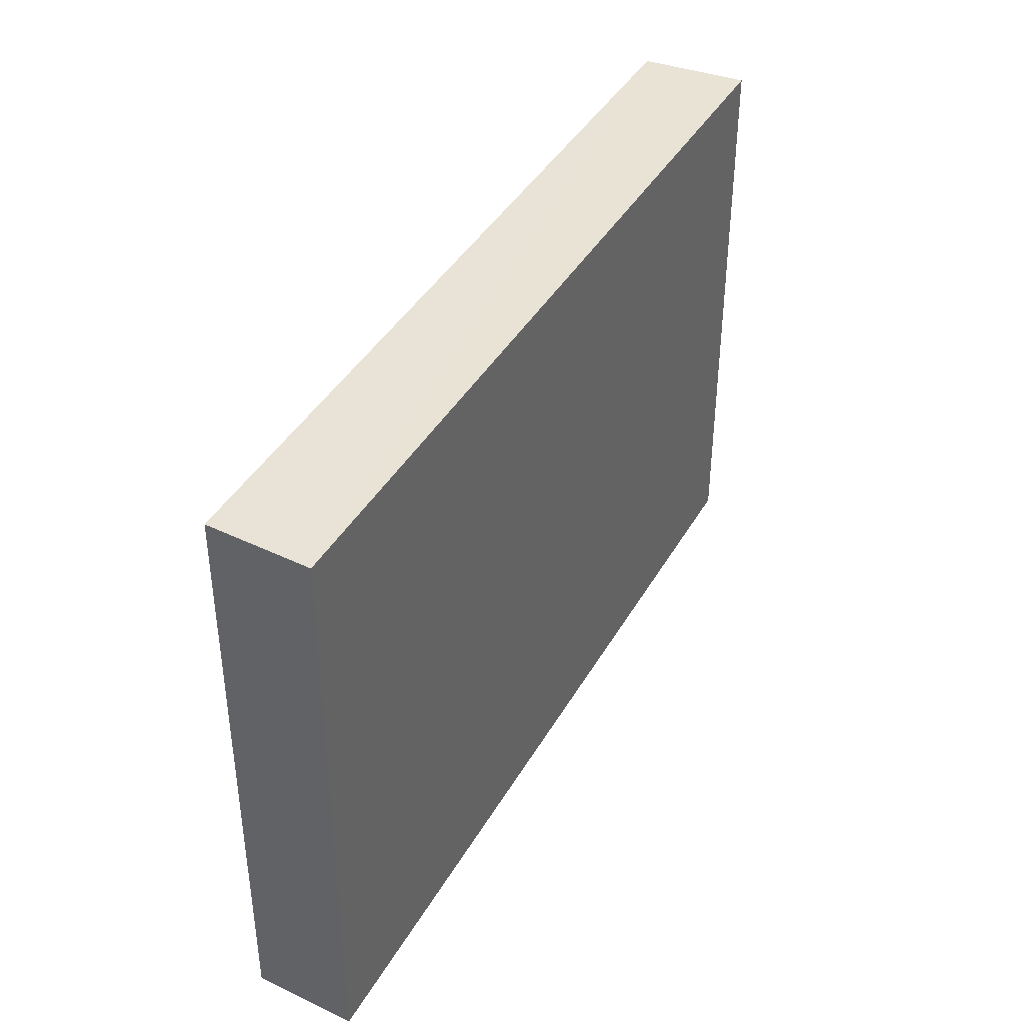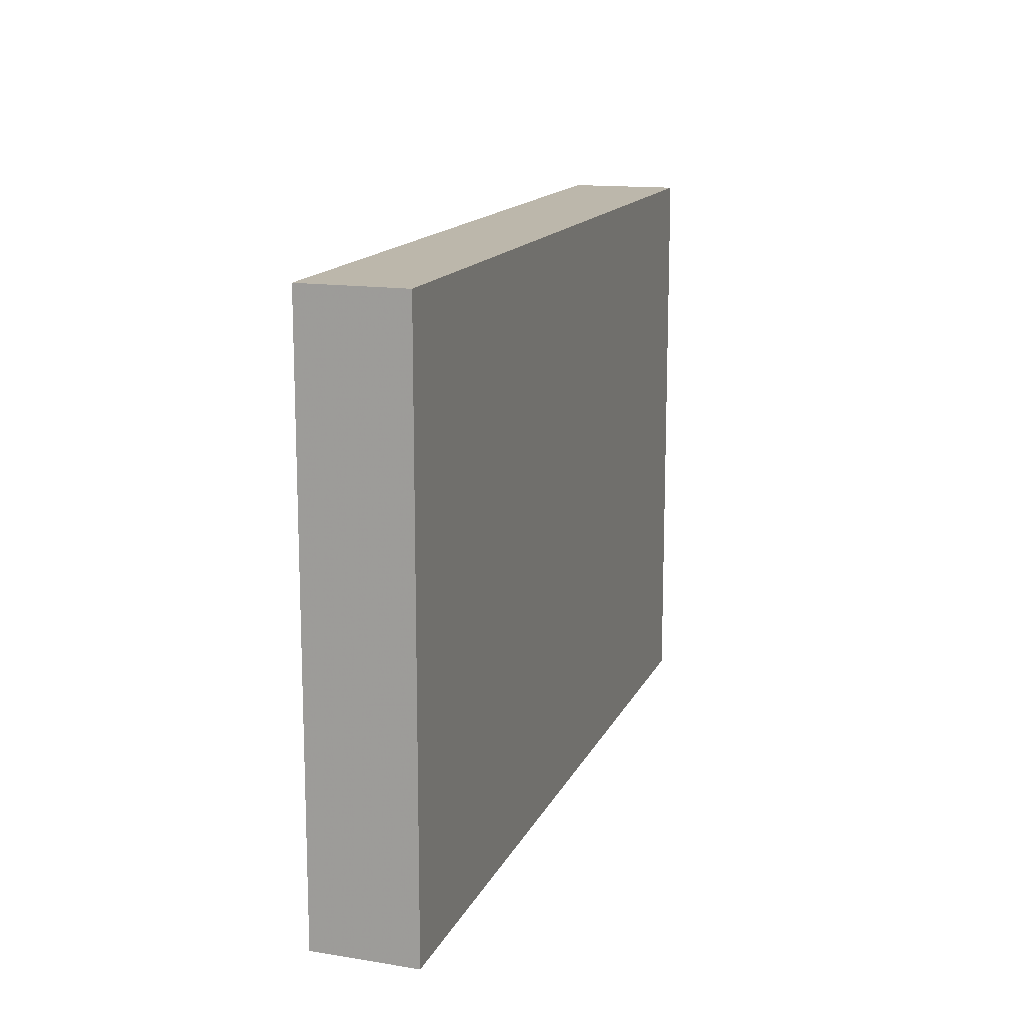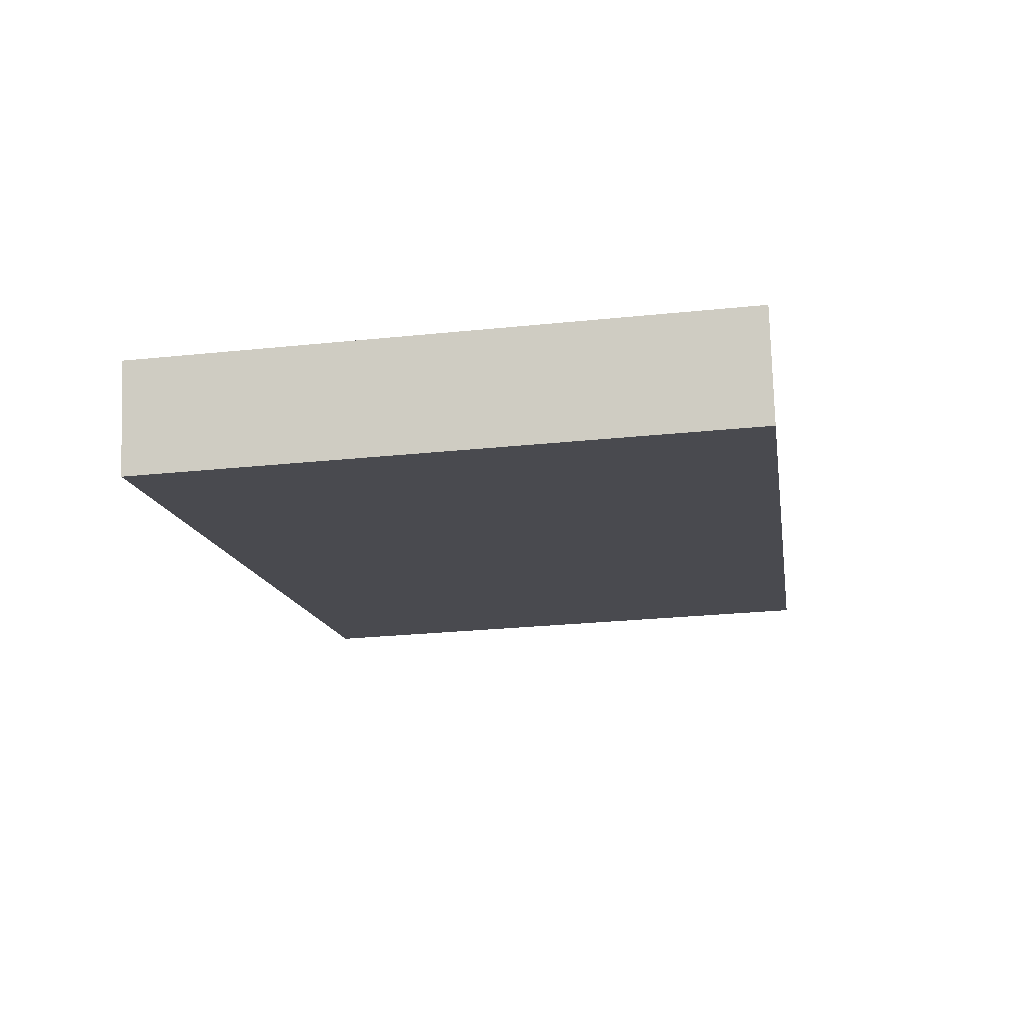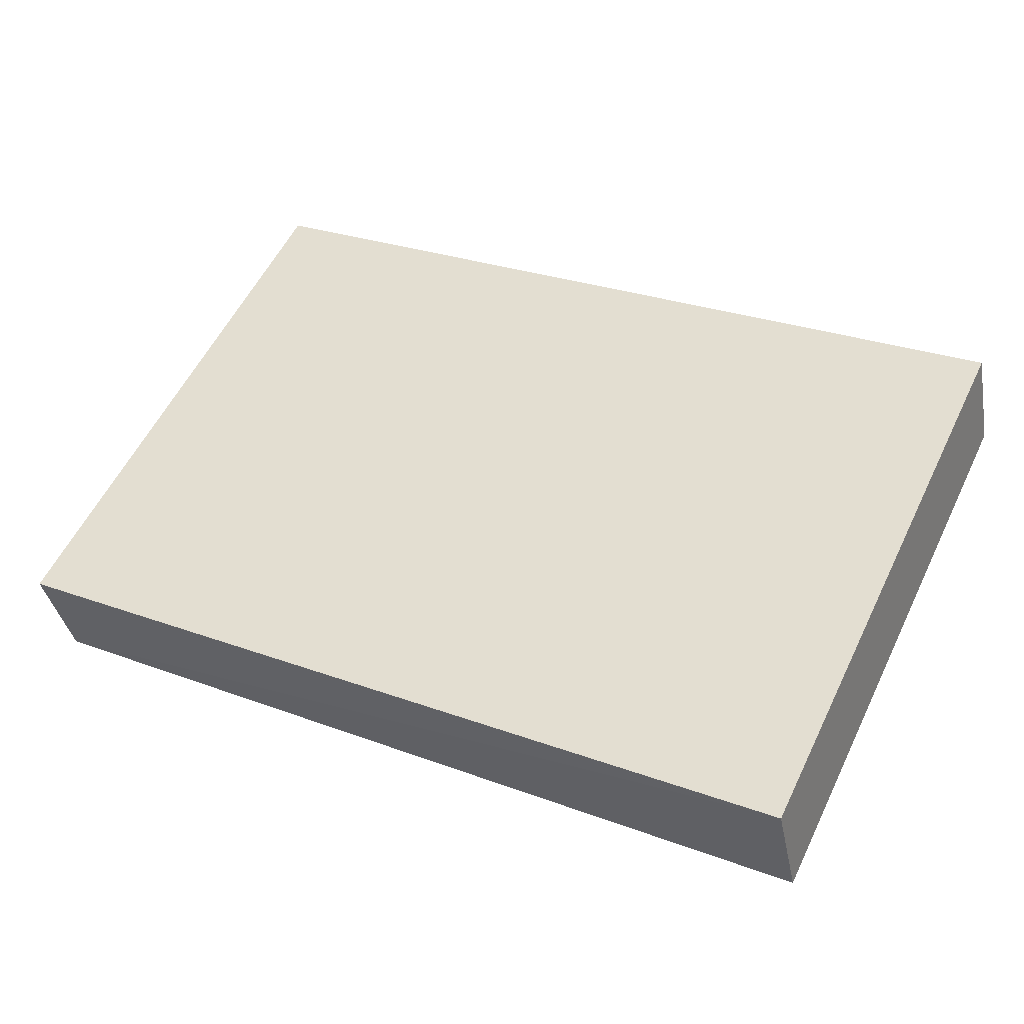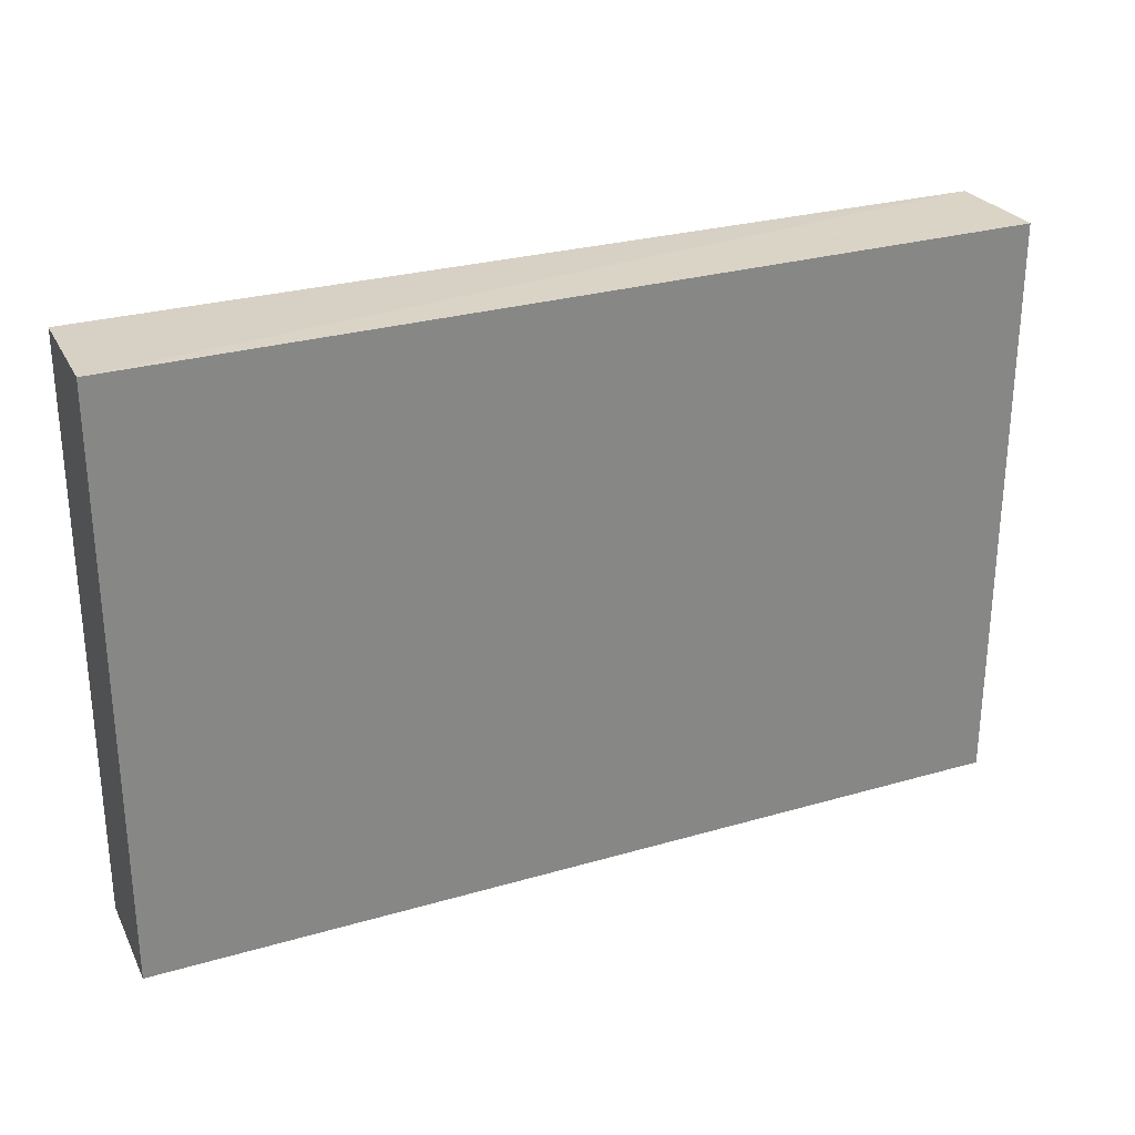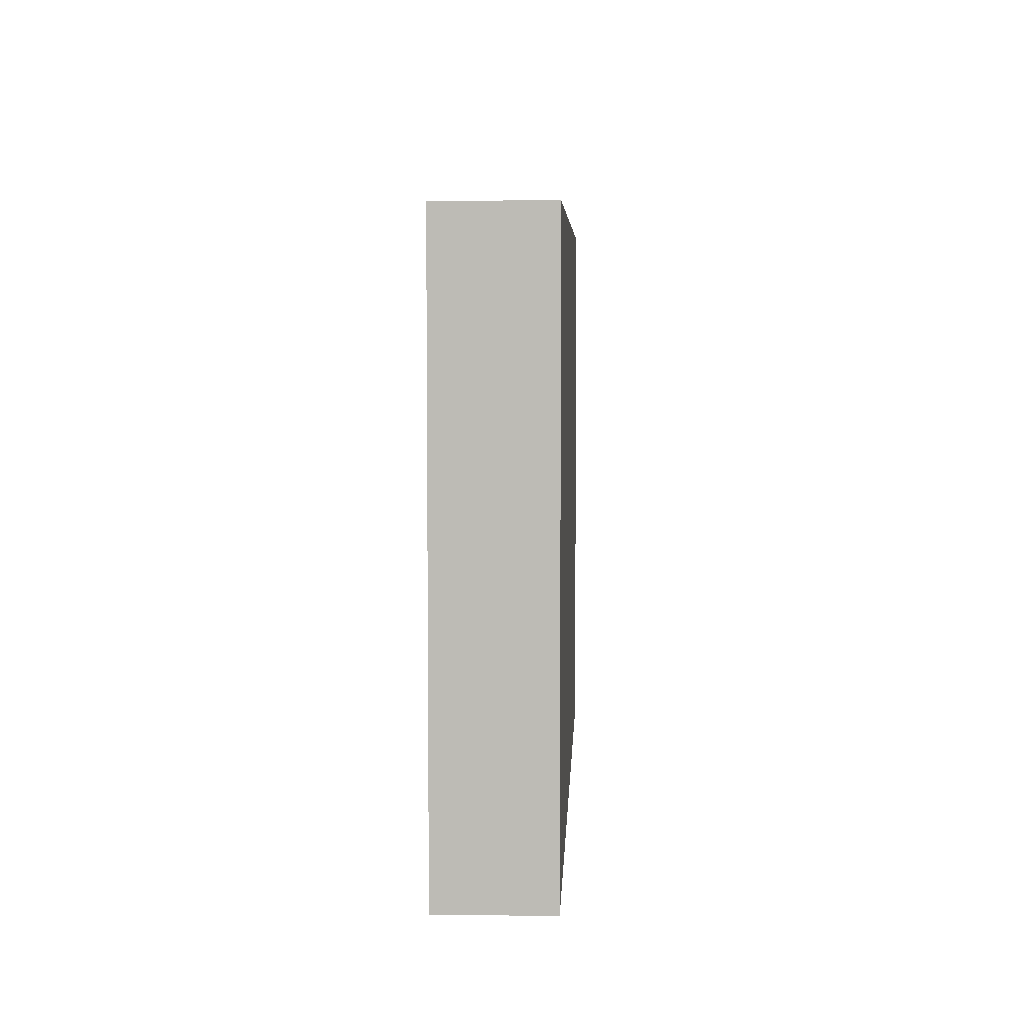
<metadata>
{"format":"obj","ext":"obj","renderer":"f3d","projection":"perspective","resolution":1024,"background":"white","views":[{"elev":40.1,"azim":-49.7,"up":"+Z"},{"elev":14.3,"azim":-59.7,"up":"+Z"},{"elev":-26.4,"azim":-81.3,"up":"+Y"},{"elev":57.3,"azim":25.7,"up":"+Y"},{"elev":28.0,"azim":-10.6,"up":"+Z"},{"elev":5.5,"azim":105.6,"up":"+Z"}]}
</metadata>
<code>
v 1.241e+05 7.855e+05 18.63
v 1.241e+05 7.855e+05 18.63
v 1.241e+05 7.855e+05 18.63
v 1.241e+05 7.855e+05 18.63
v 1.241e+05 7.855e+05 22.31
v 1.241e+05 7.855e+05 22.31
v 1.241e+05 7.855e+05 22.31
v 1.241e+05 7.855e+05 22.31
f 1 2 3
f 4 1 3
f 5 6 7
f 8 5 7
f 6 4 3
f 7 6 3
f 5 1 4
f 6 5 4
f 5 2 1
f 5 8 2
f 8 3 2
f 8 7 3

</code>
